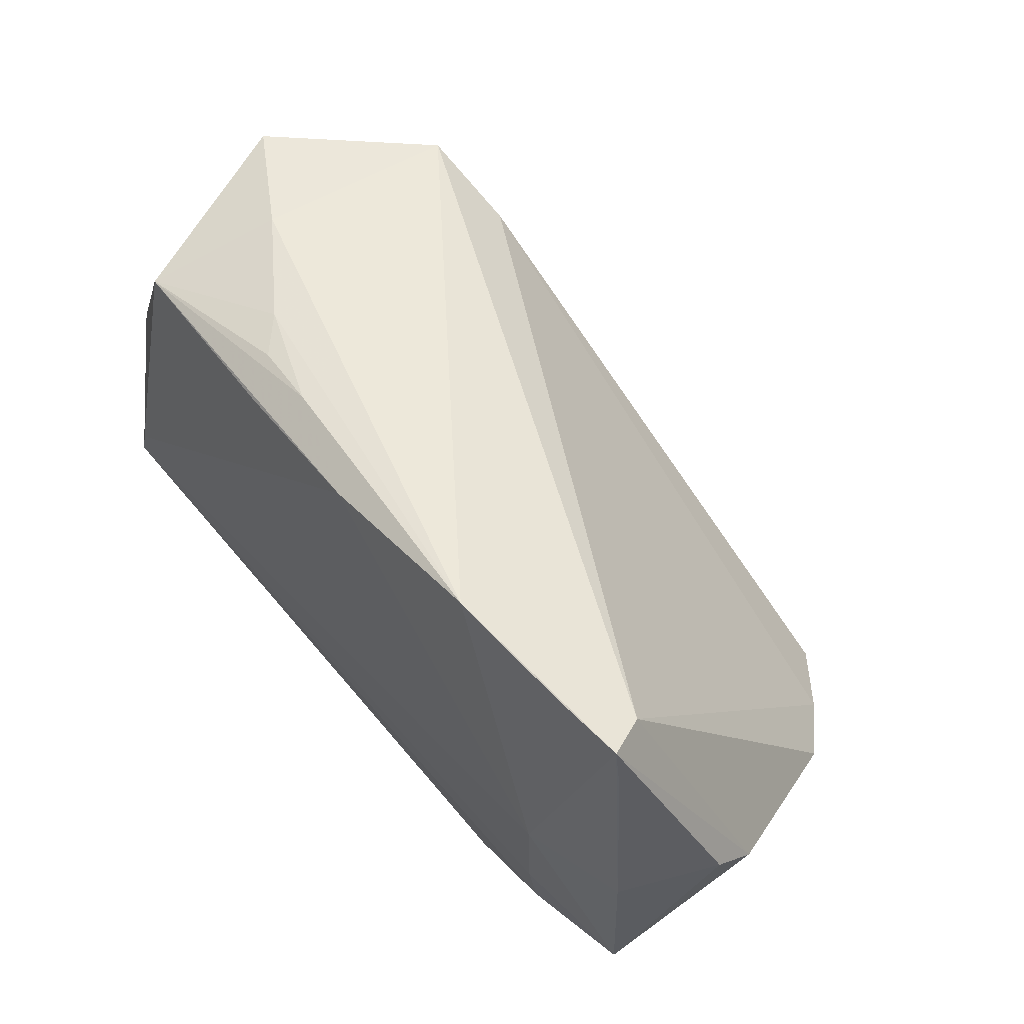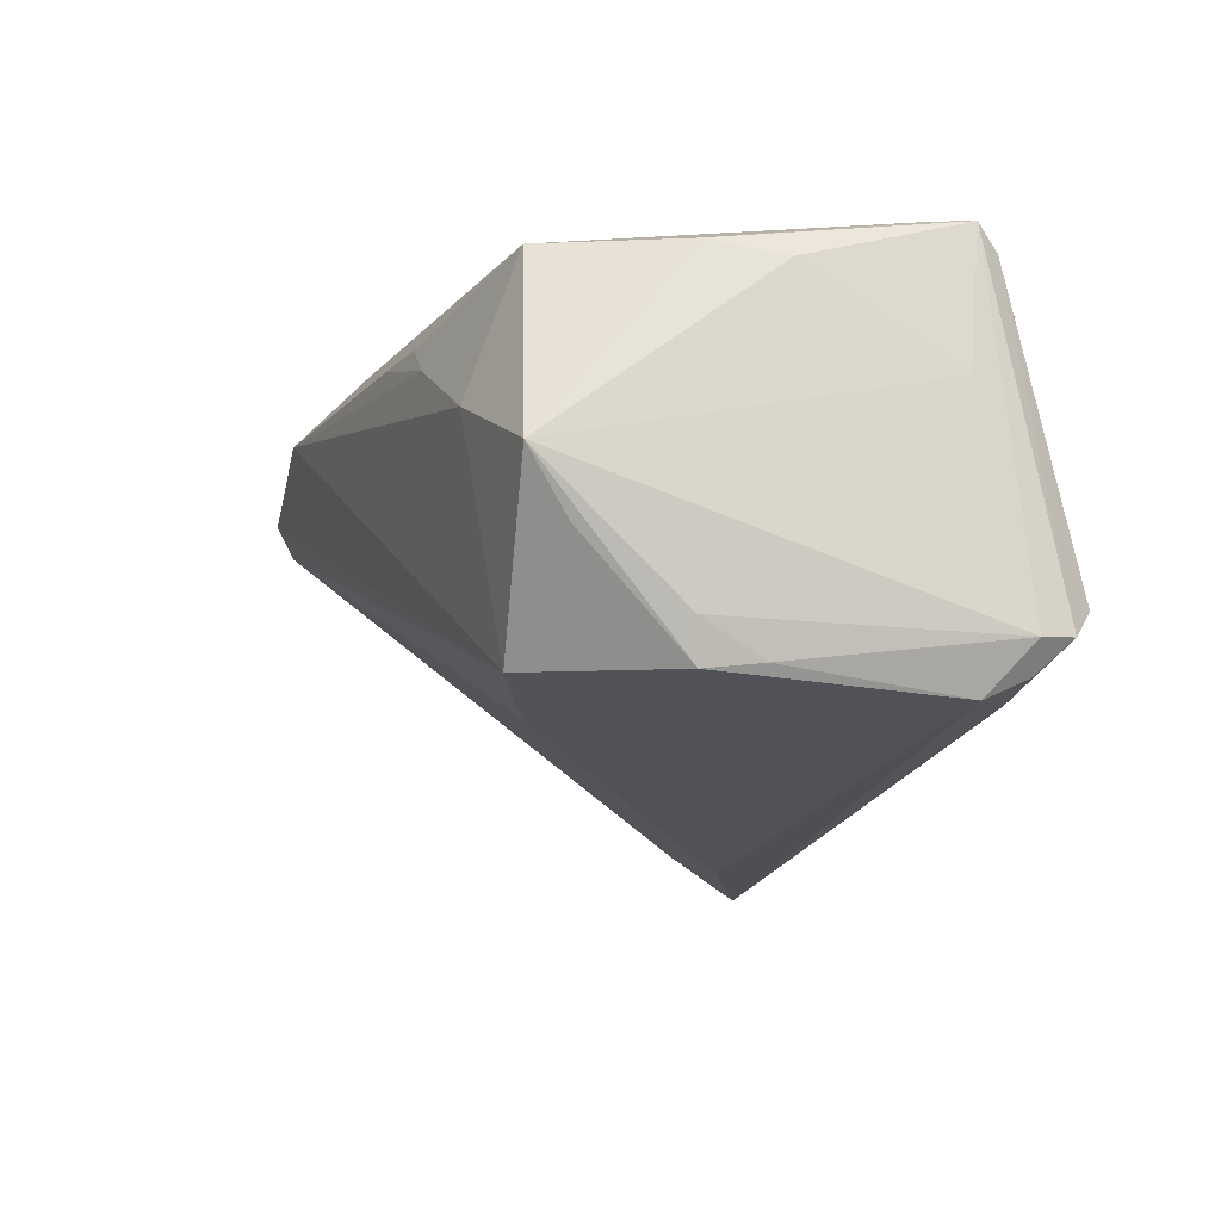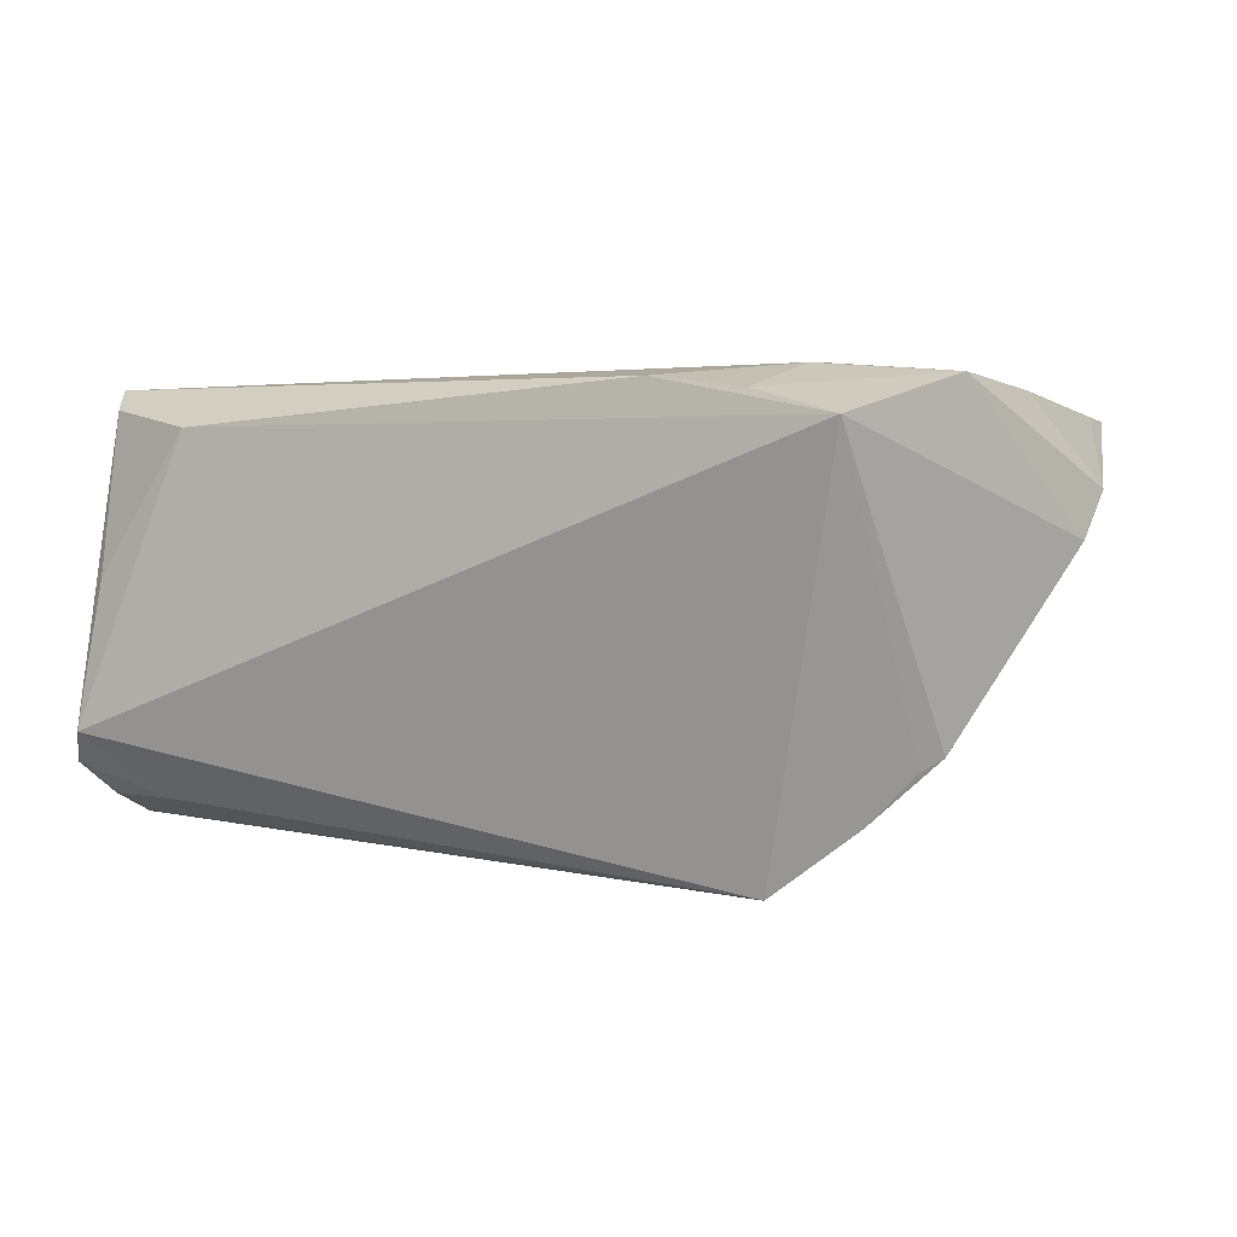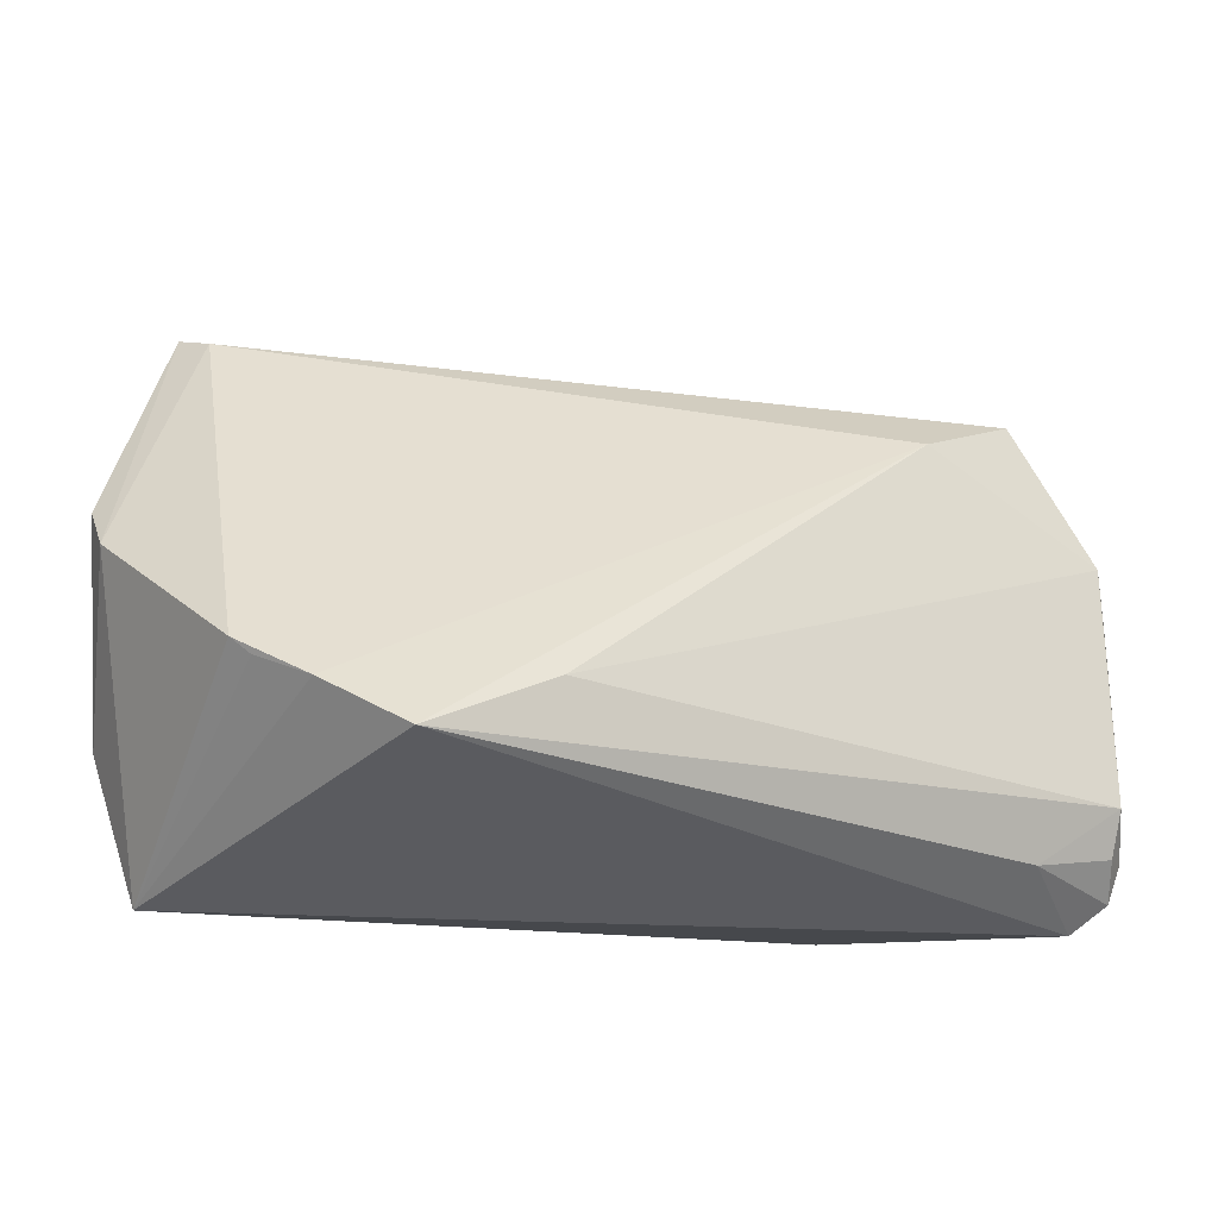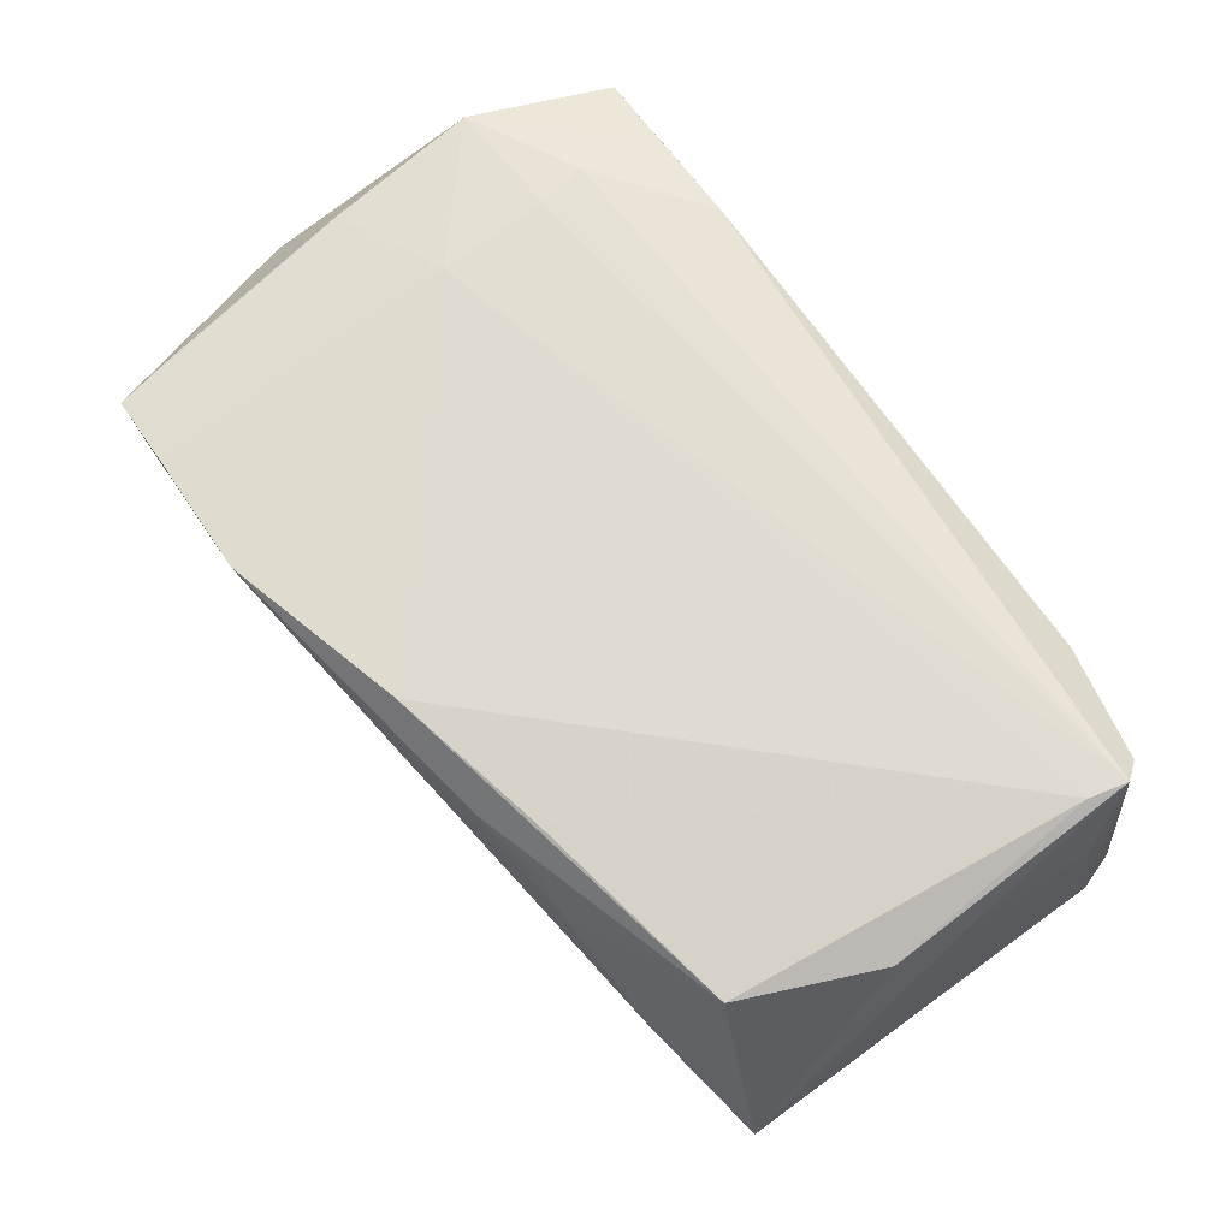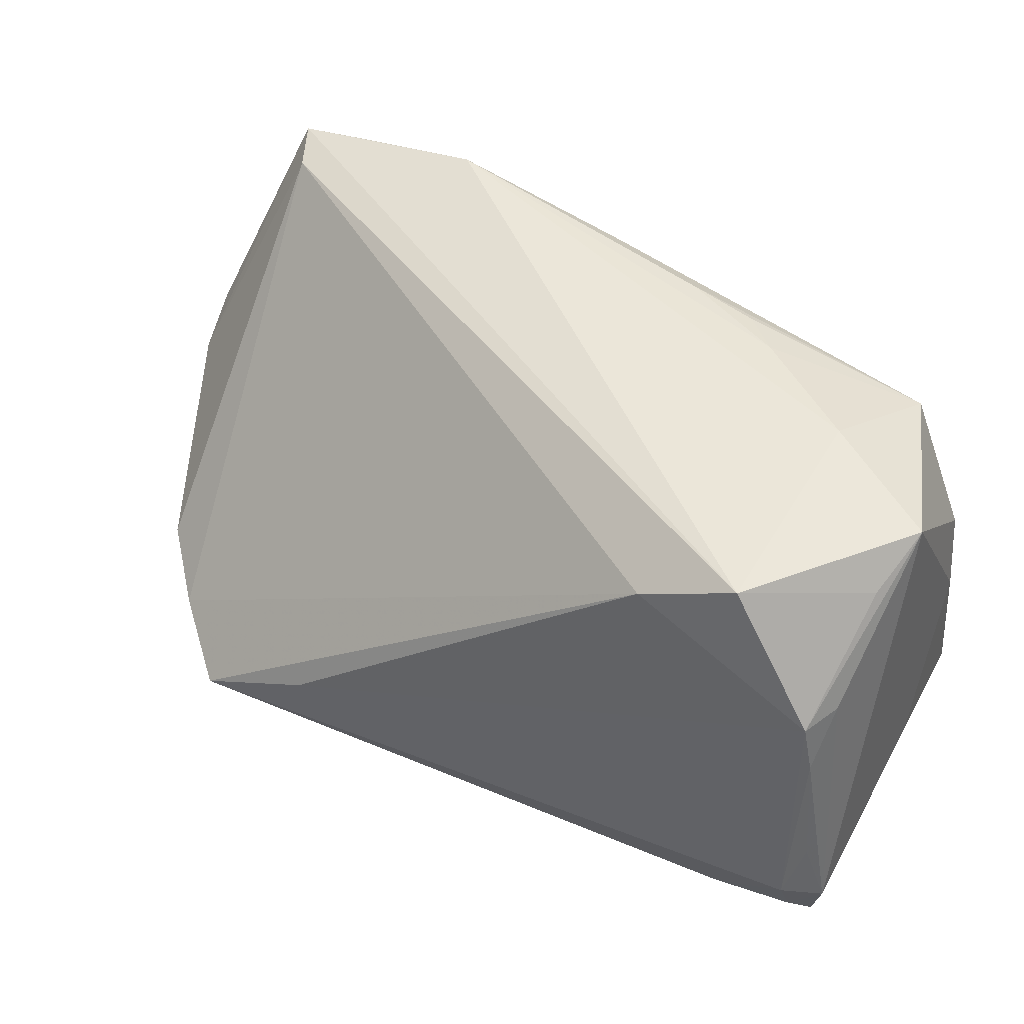
<metadata>
{"format":"obj","ext":"obj","renderer":"f3d","projection":"perspective","resolution":1024,"background":"white","views":[{"elev":60.2,"azim":50.4,"up":"+Y"},{"elev":-17.8,"azim":-105.4,"up":"+Z"},{"elev":1.7,"azim":32.6,"up":"+Z"},{"elev":-19.8,"azim":153.9,"up":"+Y"},{"elev":67.7,"azim":-127.1,"up":"+Z"},{"elev":41.9,"azim":-150.6,"up":"+Y"}]}
</metadata>
<code>
v 0.04968 0.001848 0.02456
v 0.05616 0.001394 0.008917
v -0.05526 -0.003569 0.01983
v -0.05322 -0.01927 0.02674
v 0.04307 0.03169 0.0177
v 0.03353 -0.0256 -0.02684
v 0.03571 -0.003195 0.02684
v -0.05401 -0.03215 -0.01673
v 0.04801 -0.01456 -0.01276
v -0.0539 0.01869 -0.009625
v -0.03897 -0.03071 0.02176
v 0.04684 -0.03518 0.02054
v -0.0512 -0.03518 -0.01293
v -0.05176 -0.02279 -0.02319
v -0.05348 -0.01723 -0.02035
v 0.02418 -0.03295 0.02506
v -0.02111 0.02605 0.02397
v -0.0526 -0.02671 0.02431
v -0.05443 -0.02378 0.02684
v -0.02402 0.02842 0.01939
v -0.04179 0.02689 0.005904
v -0.001847 0.02984 0.02513
v -0.05033 -0.03205 0.004487
v -0.05372 0.006409 -0.01752
v 0.0415 -0.01969 -0.0198
v -0.04106 0.02197 -0.02085
v 0.03644 0.03419 0.02373
v -0.02921 0.01726 -0.02203
v -0.05404 0.005836 0.02115
v -0.05544 -0.02766 -0.01743
v 0.0465 0.02724 0.02303
v -0.01542 0.02995 0.02029
v -0.04682 0.0219 0.02183
v -0.05545 -0.02179 0.009209
v 0.05605 0.006915 0.01431
v 0.0209 0.03518 0.02475
v 0.03711 -0.02311 0.02645
v -0.0517 0.005762 -0.02219
v 0.03613 -0.03379 0.02347
v 0.01791 -0.01836 -0.02684
v -0.02851 0.02839 0.01511
v -0.0419 -0.02973 -0.02056
v 0.04603 -0.0166 -0.01425
v -0.05265 -0.001004 -0.02133
v -0.05616 0.02376 -0.002745
v -0.05201 -0.02803 -0.02062
v 0.05121 -0.01708 0.02541
v 0.036 -0.01693 0.02684
v 0.04533 0.03372 0.02284
f 13 6 12
f 30 19 34
f 34 45 30
f 8 19 30
f 11 13 12
f 3 34 19
f 45 34 3
f 9 2 12
f 16 37 19
f 16 11 12
f 48 7 19
f 19 37 48
f 19 7 4
f 7 22 4
f 6 13 42
f 13 8 42
f 42 14 6
f 19 8 18
f 18 8 13
f 18 16 19
f 11 16 18
f 6 28 25
f 12 6 25
f 30 45 24
f 40 28 6
f 6 14 40
f 39 16 12
f 37 16 39
f 7 1 49
f 35 2 49
f 47 48 37
f 7 48 47
f 47 1 7
f 35 1 47
f 47 39 12
f 37 39 47
f 47 2 35
f 12 2 47
f 32 33 22
f 46 42 8
f 14 42 46
f 46 8 30
f 30 14 46
f 13 11 23
f 23 18 13
f 11 18 23
f 45 3 29
f 29 33 45
f 29 3 19
f 19 4 29
f 4 33 29
f 17 4 22
f 22 33 17
f 17 33 4
f 43 9 12
f 12 25 43
f 43 25 9
f 15 14 30
f 14 15 44
f 30 24 44
f 44 15 30
f 28 40 38
f 38 40 14
f 38 26 28
f 14 44 38
f 38 44 24
f 38 24 45
f 31 1 35
f 35 49 31
f 31 49 1
f 5 25 28
f 28 26 5
f 5 26 49
f 9 25 5
f 2 9 5
f 5 49 2
f 21 26 45
f 45 33 21
f 49 26 36
f 36 32 22
f 26 21 36
f 36 22 7
f 45 26 10
f 10 38 45
f 26 38 10
f 41 21 33
f 32 36 41
f 41 36 21
f 7 49 27
f 27 36 7
f 49 36 27
f 33 32 20
f 20 41 33
f 32 41 20

</code>
